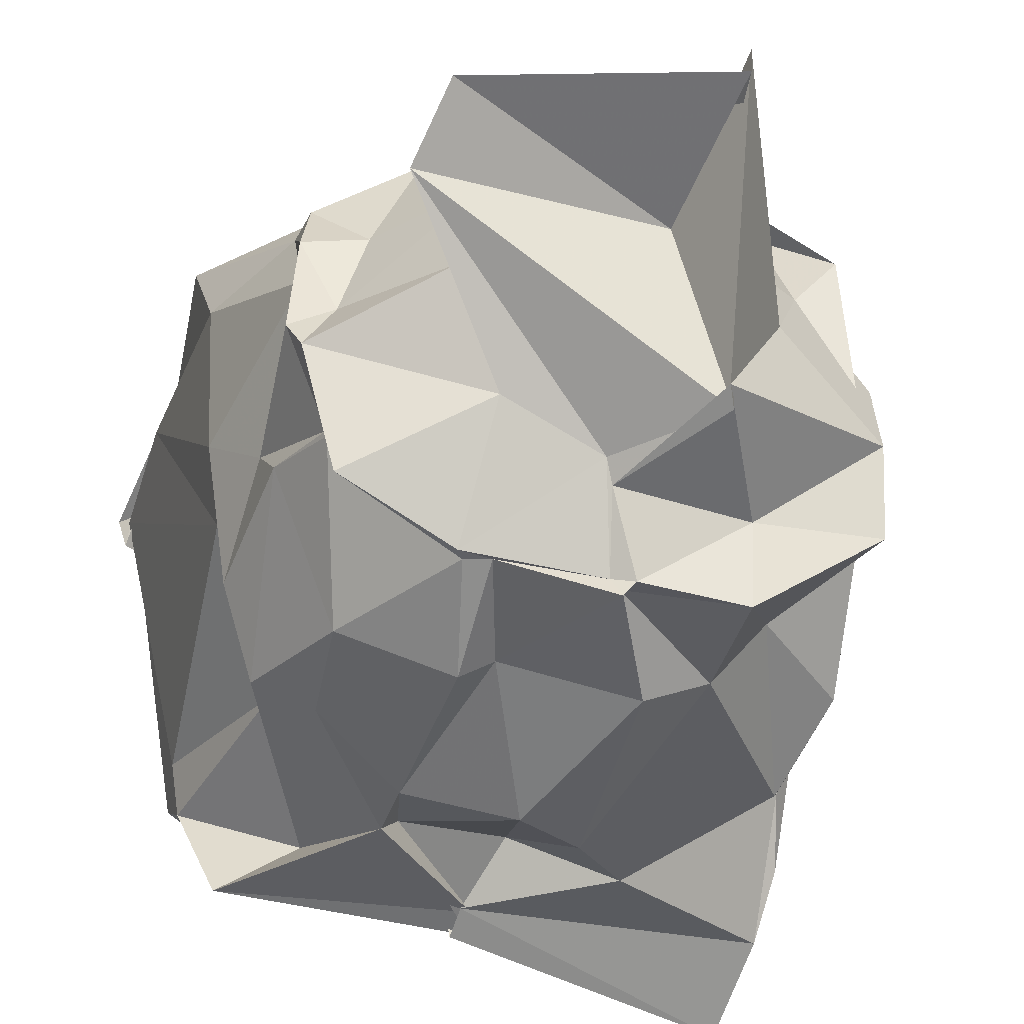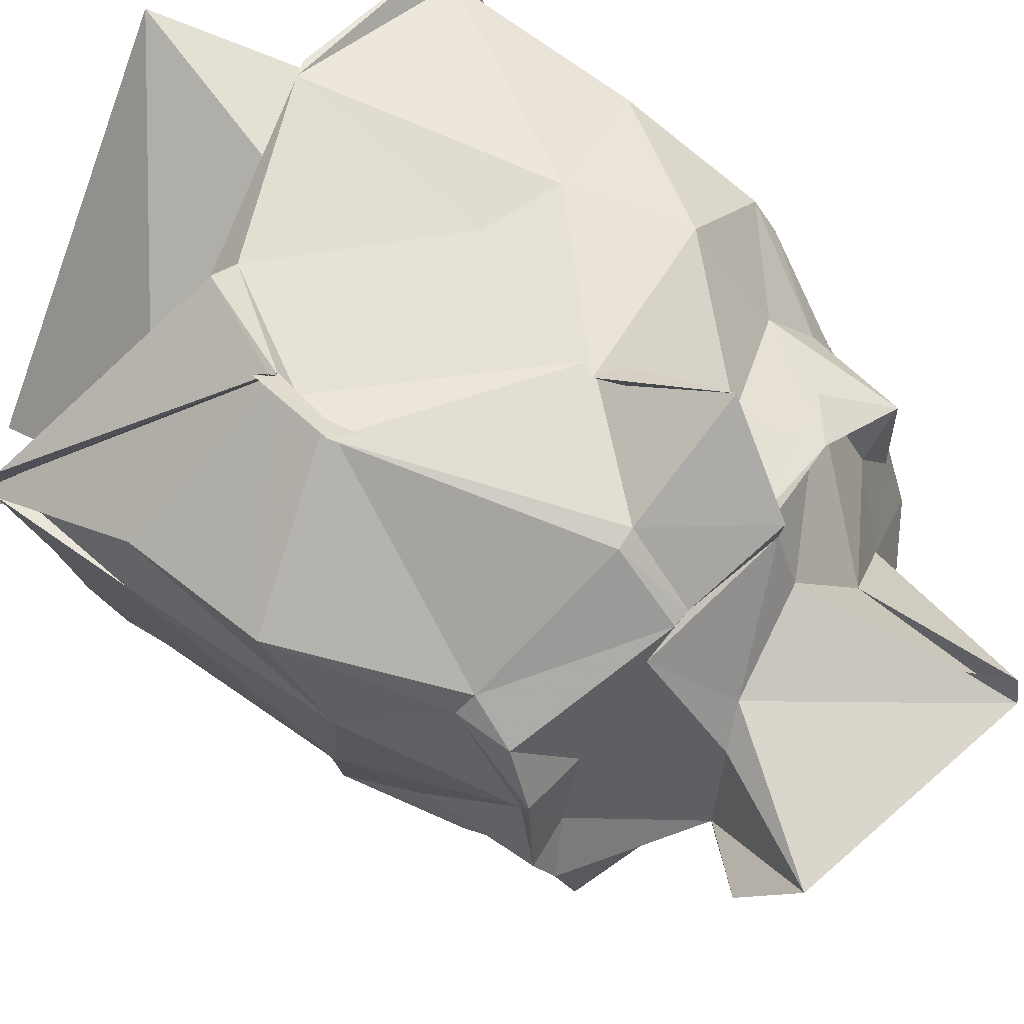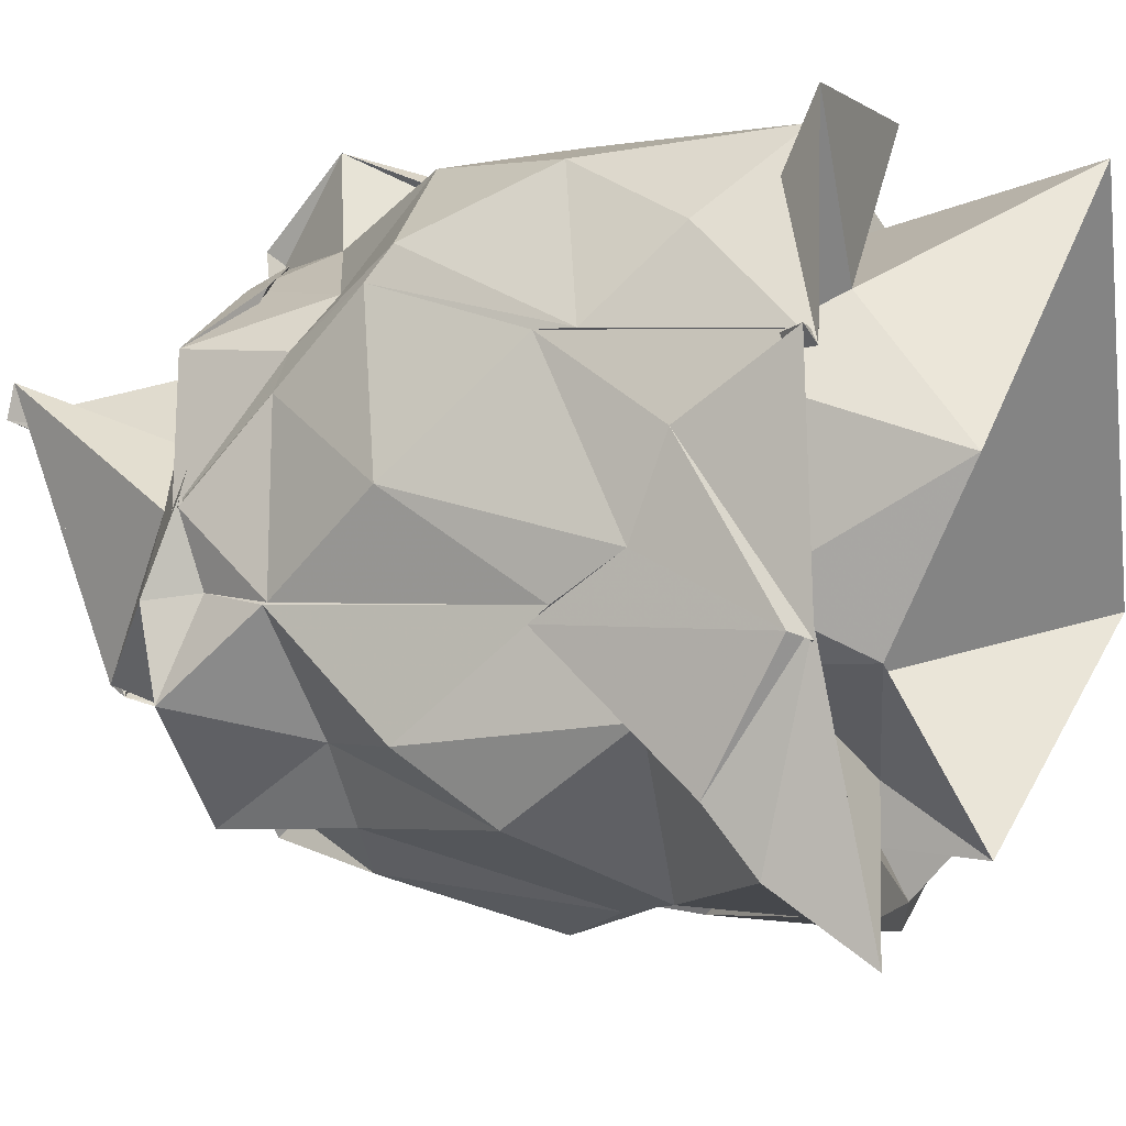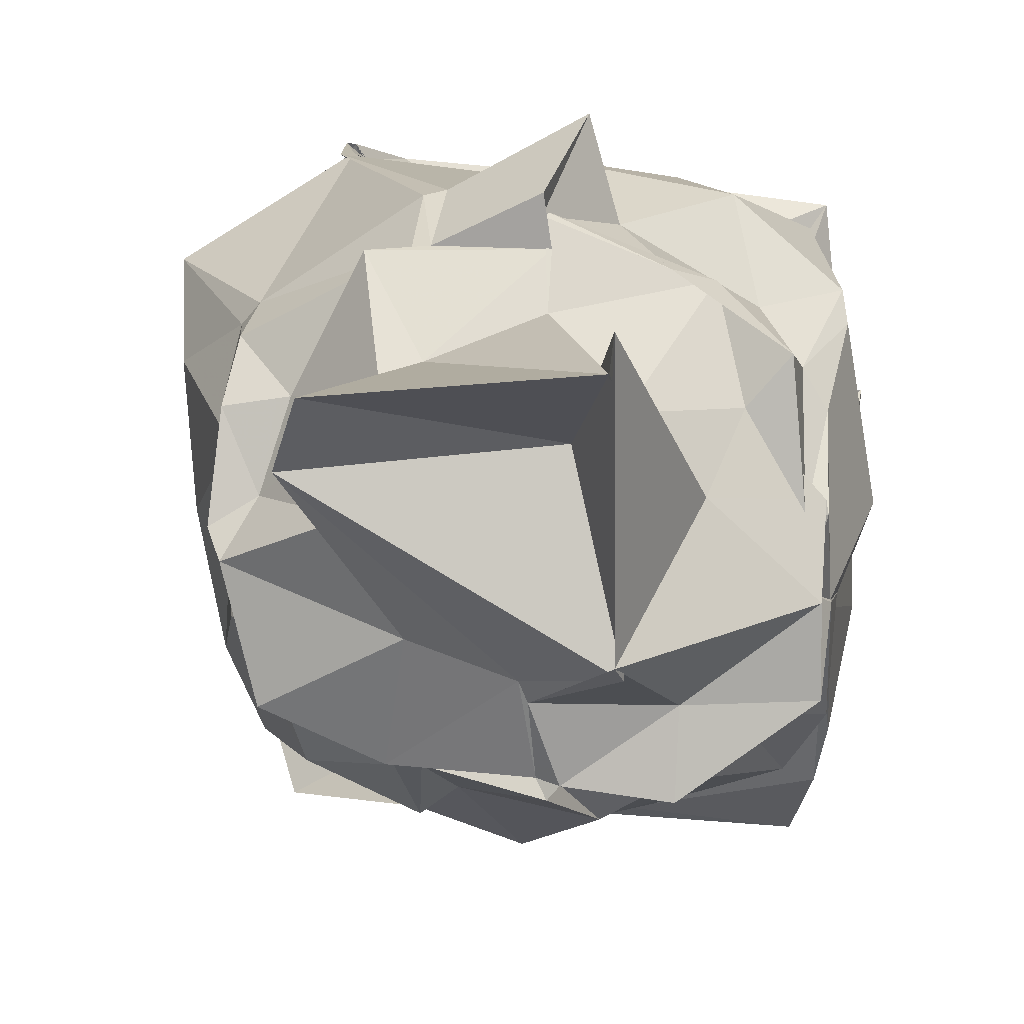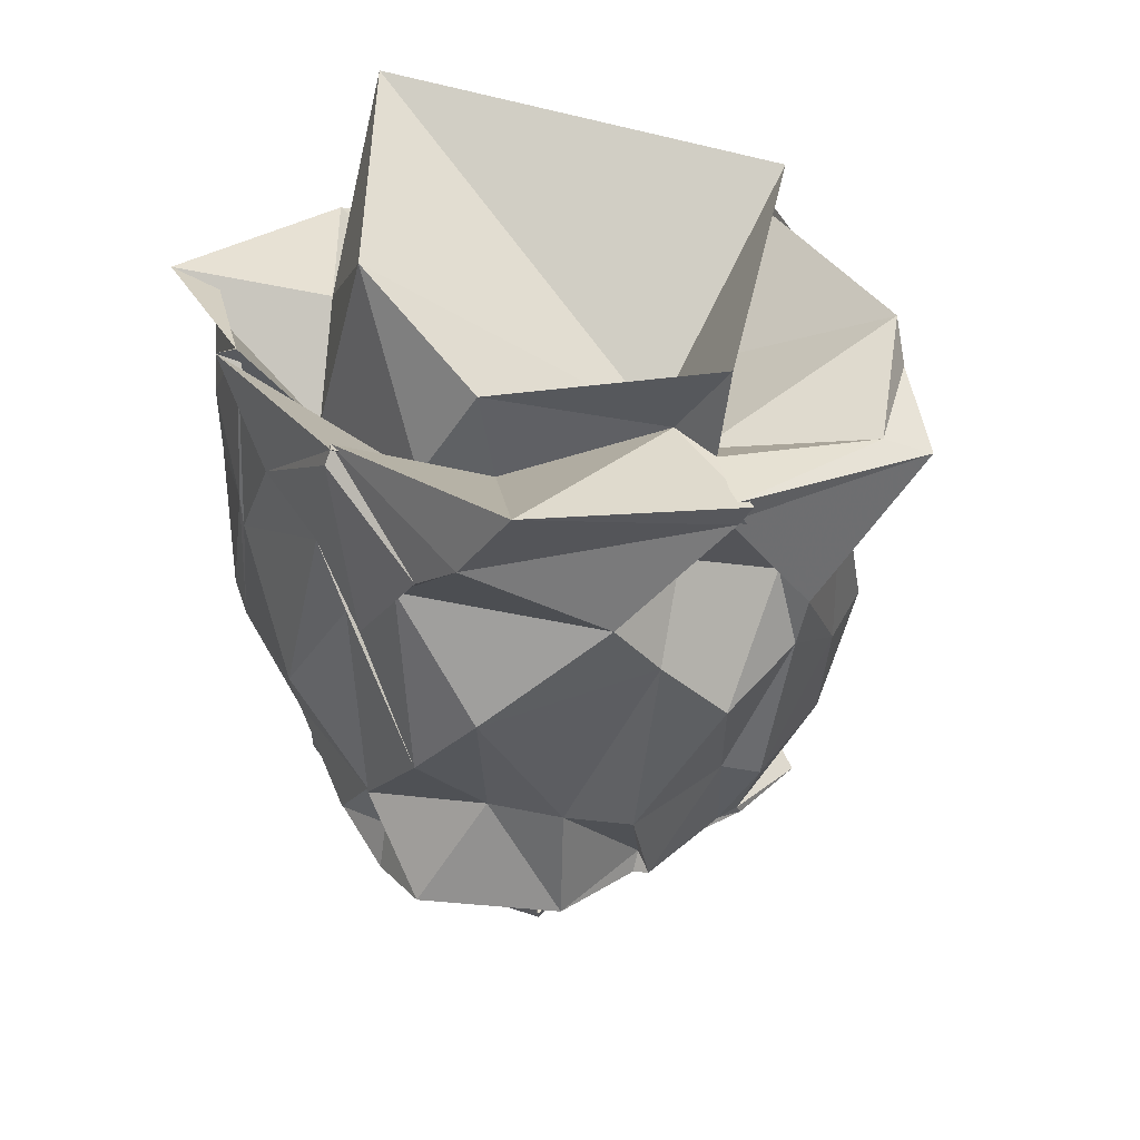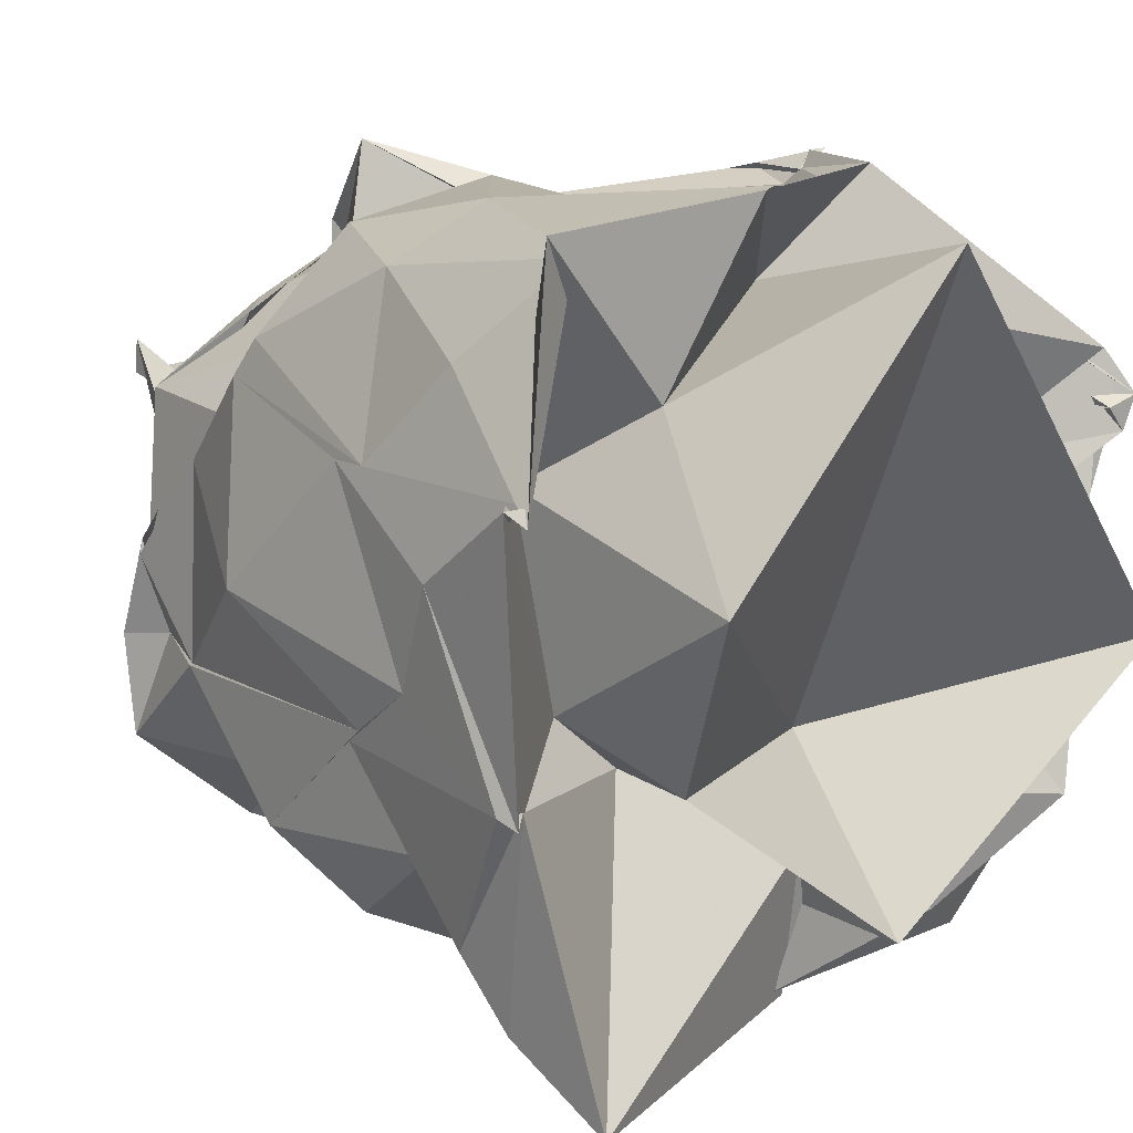
<metadata>
{"format":"obj","ext":"obj","renderer":"f3d","projection":"perspective","resolution":1024,"background":"white","views":[{"elev":-32.9,"azim":167.9,"up":"+Y"},{"elev":65.3,"azim":131.0,"up":"+Y"},{"elev":-9.2,"azim":-69.4,"up":"+Y"},{"elev":4.1,"azim":-177.1,"up":"+Y"},{"elev":33.3,"azim":-31.3,"up":"+Z"},{"elev":8.2,"azim":-42.3,"up":"+Y"}]}
</metadata>
<code>
v -0.7047 -0.5902 0.999
v -1.104 0.1666 -1.296
v 0.4991 0.3991 1.321
v 0.4351 0.3903 1.352
v 0.5378 0.4332 1.377
v -0.2108 1.24 0.5783
v -0.2468 1.179 0.5744
v -0.4875 1.122 0.9931
v -1.158 1.149 1.34
v -1.904 0.9588 1.274
v -2.08 0.6475 0.9396
v -2.125 0.27 1.326
v -2.158 0.007013 0.8999
v -2.19 -0.6216 1.259
v -2.076 -1.092 0.9593
v -2.028 -1.325 1.125
v -0.8338 -1.369 0.9569
v -0.8705 -1.407 1.055
v -0.8804 -1.368 0.9845
v 0.09539 -1.374 0.9882
v 0.2309 -0.9904 1.163
v 0.2664 -0.7936 1.131
v 0.4571 0.449 0.7164
v 0.3863 0.6775 0.7329
v -0.2567 1.175 0.5828
v -0.1713 1.246 0.6164
v -0.2544 1.125 0.503
v -1.14 1.093 0.4712
v -1.455 1.099 0.3816
v -1.962 0.9099 0.5028
v -2.146 0.3291 0.6077
v -2.134 0.3367 0.4608
v -2.116 -0.3392 0.7525
v -2.048 -0.5409 0.4101
v -2.039 -0.8475 0.7707
v -1.373 -1.347 0.6442
v -0.9588 -1.167 0.735
v -0.523 -1.226 0.5723
v -0.44 -1.33 0.4426
v -0.2129 -1.201 0.9152
v -0.01342 -0.8594 0.3992
v 0.2571 -0.406 0.001605
v 0.3479 0.4109 -0.1633
v 0.3911 0.7873 0.1175
v -0.2266 1.194 0.3467
v -0.1812 1.186 0.2952
v -1.018 1.064 -0.1298
v -0.9311 1.154 -0.2012
v -1.658 1.018 -0.05459
v -2.057 0.67 -0.02914
v -2.071 0.5482 -0.1232
v -2.175 -0.1075 -0.03653
v -2.078 -0.4926 0.493
v -2.009 -0.8881 -0.05184
v -1.863 -1.14 0.2518
v -1.16 -1.354 0.3971
v -0.8788 -1.413 0.1124
v -0.4674 -1.291 0.2284
v -0.1301 -1.104 0.03006
v 0.09375 -0.979 0.105
v 0.2229 -0.6553 -0.01287
v 0.3147 -0.137 -0.09416
v 0.0862 0.5485 -0.4814
v 0.01754 0.6243 -0.5098
v -0.5705 0.995 -0.6252
v -0.6531 1.015 -0.6145
v -1.145 1.274 -0.6289
v -1.25 0.8944 -0.5706
v -1.743 0.6081 -0.3524
v -1.892 0.3972 -0.4587
v -1.98 0.2452 -0.4733
v -1.995 -0.4213 -0.4749
v -1.997 -0.4287 -0.4889
v -1.65 -0.827 -0.4212
v -1.44 -1.084 -0.4074
v -1.182 -1.213 -0.4628
v -0.675 -1.104 -0.4375
v -0.5408 -1.197 -0.4624
v -0.1243 -1.021 -0.3812
v 0.1244 -0.484 -0.5289
v 0.1564 -0.341 -0.365
v 0.08847 0.143 -0.7748
v 0.05973 0.5102 -0.7012
v -0.5499 0.8011 -0.894
v -0.6175 0.8159 -0.8952
v -1.001 0.9901 -0.9802
v -0.9949 0.9149 -0.9211
v -1.426 0.7379 -0.8432
v -1.84 0.451 -0.8792
v -1.885 -0.09493 -0.8695
v -1.967 -0.09557 -0.8049
v -1.892 -0.3626 -0.7456
v -1.941 -0.7237 -0.887
v -1.446 -1.073 -0.9148
v -1.019 -1.003 -0.8181
v -1.009 -1.073 -0.8963
v -0.5785 -0.9612 -0.8537
v -0.4803 -0.963 -0.8347
v -0.01447 -0.532 -0.8259
v -0.0106 -0.5136 -0.8296
v 0.1506 -0.1396 -0.8891
v 0.1086 0.2709 -0.8285
v 0.4814 0.3797 1.264
v 0.5041 0.3086 1.354
v 0.4696 0.5864 1.295
v -0.3652 1.204 0.9927
v -1.225 1.138 1.369
v -2.075 1.027 1.348
v -2.155 0.2106 1.355
v -2.222 0.2658 1.329
v -2.177 -0.6524 1.338
v -2.151 -0.5987 1.329
v -1.945 -1.583 1.457
v -0.8139 -1.439 1.066
v -0.8854 -1.412 1.093
v -0.0875 -1.281 1.064
v 0.2532 -0.8933 1.343
v -0.131 -0.2271 0.9555
v 0.07734 0.2003 0.9917
v -0.8779 0.8466 0.9856
v -1.58 0.5188 1.301
v -1.79 0.2654 0.8802
v -1.706 -0.4321 0.9659
v -1.464 -0.6189 0.9807
v -0.8429 -0.9287 1.169
v -0.7792 -1.135 1.121
v -0.6295 -0.8078 0.948
v 0.1111 -0.2803 1.801
v -1.077 0.9992 2.016
v -1.731 -0.04912 1.729
v -1.55 -0.6428 1.372
v -0.7609 -1.193 1.517
v -0.1335 0.3056 -0.8495
v -0.3914 0.8015 -0.9043
v -1.028 0.802 -0.949
v -1.001 0.9338 -0.8876
v -1.584 0.7004 -0.6896
v -1.679 0.2693 -0.8701
v -1.959 -0.04619 -0.8021
v -1.937 -0.3842 -0.9517
v -1.461 -0.7389 -0.9159
v -1.054 -1.02 -0.9082
v -0.9712 -0.998 -0.87
v -0.4559 -0.9547 -0.8762
v -0.02569 -0.7496 -0.9467
v 0.1014 -0.2526 -0.9493
v -0.02499 -0.03401 -0.8723
v -0.4751 0.3217 -1.216
v -0.611 0.4294 -1.15
v -1.018 0.5875 -1.053
v -1.276 0.2622 -1.168
v -1.546 -0.02099 -1.076
v -1.249 -0.5523 -1.426
v -0.9511 -0.7213 -1.012
v -0.9211 -0.6418 -1.059
v -0.543 -0.4933 -1.132
v -0.3729 -0.07804 -1.267
v -0.2582 0.3279 -1.729
v -1.237 0.4059 -1.869
v -1.252 0.535 -1.835
v -1.277 -0.6007 -1.355
v -0.1573 0.08423 -1.525
f 3 23 4
f 4 23 24
f 4 24 5
f 5 24 25
f 5 25 6
f 6 25 26
f 6 26 7
f 7 26 27
f 7 27 8
f 8 27 28
f 8 28 9
f 9 28 29
f 9 29 10
f 10 29 30
f 10 30 11
f 11 30 31
f 11 31 12
f 12 31 32
f 12 32 13
f 13 32 33
f 13 33 14
f 14 33 34
f 14 34 15
f 15 34 35
f 15 35 16
f 16 35 36
f 16 36 17
f 17 36 37
f 17 37 18
f 18 37 38
f 18 38 19
f 19 38 39
f 19 39 20
f 20 39 40
f 20 40 21
f 21 40 41
f 21 41 22
f 22 41 42
f 22 42 3
f 3 42 23
f 23 43 24
f 24 43 44
f 24 44 25
f 25 44 45
f 25 45 26
f 26 45 46
f 26 46 27
f 27 46 47
f 27 47 28
f 28 47 48
f 28 48 29
f 29 48 49
f 29 49 30
f 30 49 50
f 30 50 31
f 31 50 51
f 31 51 32
f 32 51 52
f 32 52 33
f 33 52 53
f 33 53 34
f 34 53 54
f 34 54 35
f 35 54 55
f 35 55 36
f 36 55 56
f 36 56 37
f 37 56 57
f 37 57 38
f 38 57 58
f 38 58 39
f 39 58 59
f 39 59 40
f 40 59 60
f 40 60 41
f 41 60 61
f 41 61 42
f 42 61 62
f 42 62 23
f 23 62 43
f 43 63 44
f 44 63 64
f 44 64 45
f 45 64 65
f 45 65 46
f 46 65 66
f 46 66 47
f 47 66 67
f 47 67 48
f 48 67 68
f 48 68 49
f 49 68 69
f 49 69 50
f 50 69 70
f 50 70 51
f 51 70 71
f 51 71 52
f 52 71 72
f 52 72 53
f 53 72 73
f 53 73 54
f 54 73 74
f 54 74 55
f 55 74 75
f 55 75 56
f 56 75 76
f 56 76 57
f 57 76 77
f 57 77 58
f 58 77 78
f 58 78 59
f 59 78 79
f 59 79 60
f 60 79 80
f 60 80 61
f 61 80 81
f 61 81 62
f 62 81 82
f 62 82 43
f 43 82 63
f 63 83 64
f 64 83 84
f 64 84 65
f 65 84 85
f 65 85 66
f 66 85 86
f 66 86 67
f 67 86 87
f 67 87 68
f 68 87 88
f 68 88 69
f 69 88 89
f 69 89 70
f 70 89 90
f 70 90 71
f 71 90 91
f 71 91 72
f 72 91 92
f 72 92 73
f 73 92 93
f 73 93 74
f 74 93 94
f 74 94 75
f 75 94 95
f 75 95 76
f 76 95 96
f 76 96 77
f 77 96 97
f 77 97 78
f 78 97 98
f 78 98 79
f 79 98 99
f 79 99 80
f 80 99 100
f 80 100 81
f 81 100 101
f 81 101 82
f 82 101 102
f 82 102 63
f 63 102 83
f 103 104 118
f 104 119 118
f 104 105 119
f 105 120 119
f 105 106 120
f 106 107 120
f 107 121 120
f 107 108 121
f 108 122 121
f 108 109 122
f 109 110 122
f 110 123 122
f 110 111 123
f 111 124 123
f 111 112 124
f 112 113 124
f 113 125 124
f 113 114 125
f 114 126 125
f 114 115 126
f 115 116 126
f 116 127 126
f 116 117 127
f 117 118 127
f 117 103 118
f 118 119 128
f 119 129 128
f 119 120 129
f 120 121 129
f 121 130 129
f 121 122 130
f 122 123 130
f 123 131 130
f 123 124 131
f 124 125 131
f 125 132 131
f 125 126 132
f 126 127 132
f 127 128 132
f 127 118 128
f 133 148 134
f 134 148 149
f 134 149 135
f 135 149 150
f 135 150 136
f 136 150 137
f 137 150 151
f 137 151 138
f 138 151 152
f 138 152 139
f 139 152 140
f 140 152 153
f 140 153 141
f 141 153 154
f 141 154 142
f 142 154 143
f 143 154 155
f 143 155 144
f 144 155 156
f 144 156 145
f 145 156 146
f 146 156 157
f 146 157 147
f 147 157 148
f 147 148 133
f 148 158 149
f 149 158 159
f 149 159 150
f 150 159 151
f 151 159 160
f 151 160 152
f 152 160 153
f 153 160 161
f 153 161 154
f 154 161 155
f 155 161 162
f 155 162 156
f 156 162 157
f 157 162 158
f 157 158 148
f 3 4 103
f 103 4 104
f 4 5 104
f 104 5 105
f 5 6 105
f 105 6 106
f 6 7 106
f 7 8 106
f 106 8 107
f 8 9 107
f 107 9 108
f 9 10 108
f 108 10 109
f 10 11 109
f 11 12 109
f 109 12 110
f 12 13 110
f 110 13 111
f 13 14 111
f 111 14 112
f 14 15 112
f 15 16 112
f 112 16 113
f 16 17 113
f 113 17 114
f 17 18 114
f 114 18 115
f 18 19 115
f 19 20 115
f 115 20 116
f 20 21 116
f 116 21 117
f 21 22 117
f 117 22 103
f 22 3 103
f 83 133 84
f 84 133 134
f 84 134 85
f 85 134 135
f 85 135 86
f 86 135 136
f 86 136 87
f 87 136 88
f 88 136 137
f 88 137 89
f 89 137 138
f 89 138 90
f 90 138 139
f 90 139 91
f 91 139 92
f 92 139 140
f 92 140 93
f 93 140 141
f 93 141 94
f 94 141 142
f 94 142 95
f 95 142 96
f 96 142 143
f 96 143 97
f 97 143 144
f 97 144 98
f 98 144 145
f 98 145 99
f 99 145 100
f 100 145 146
f 100 146 101
f 101 146 147
f 101 147 102
f 102 147 133
f 102 133 83
f 128 129 1
f 129 130 1
f 130 131 1
f 131 132 1
f 132 128 1
f 159 158 2
f 160 159 2
f 161 160 2
f 162 161 2
f 158 162 2

</code>
